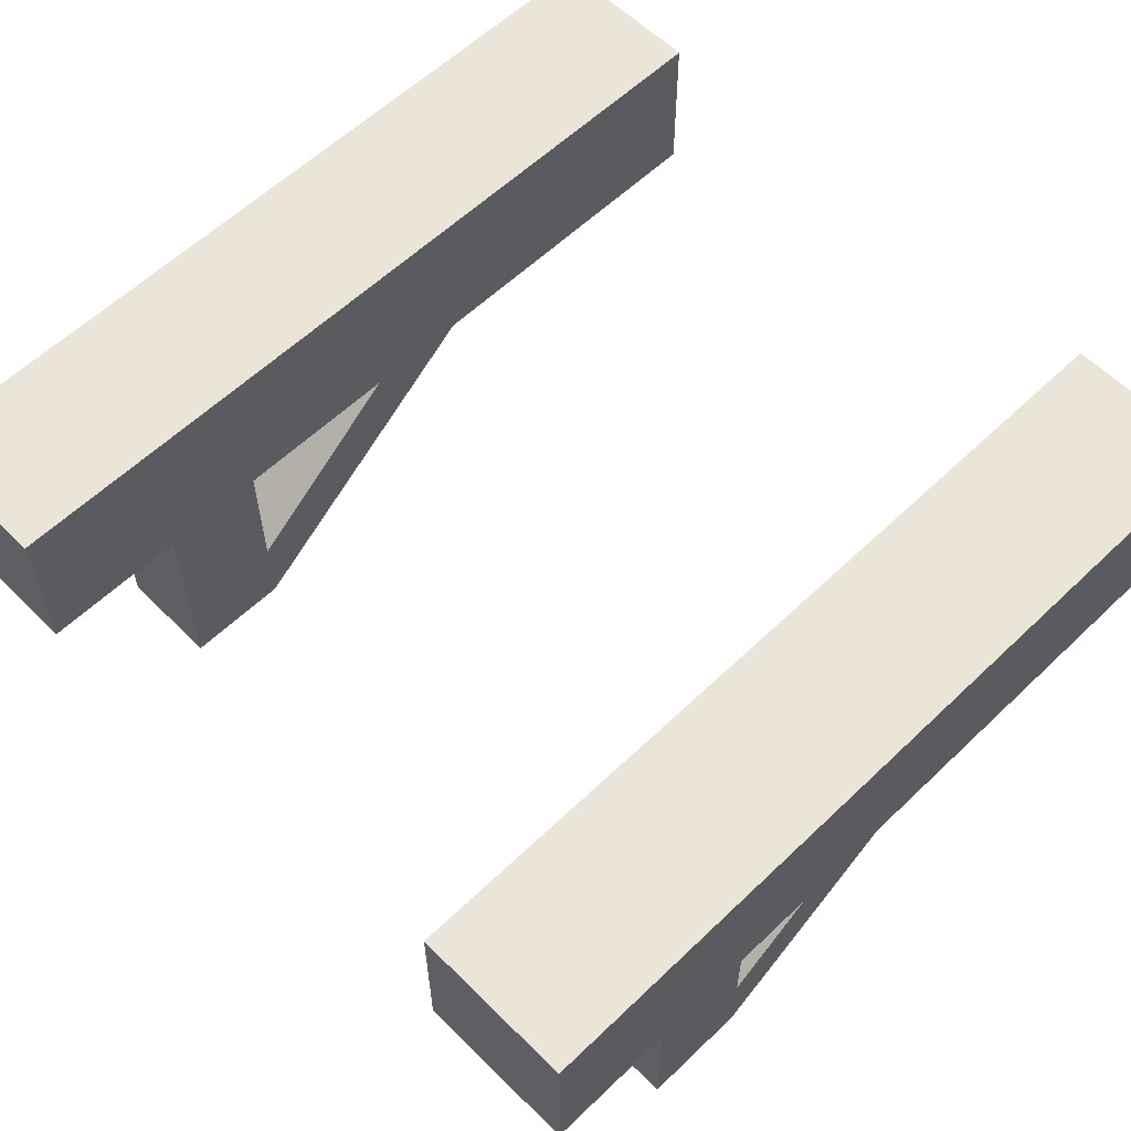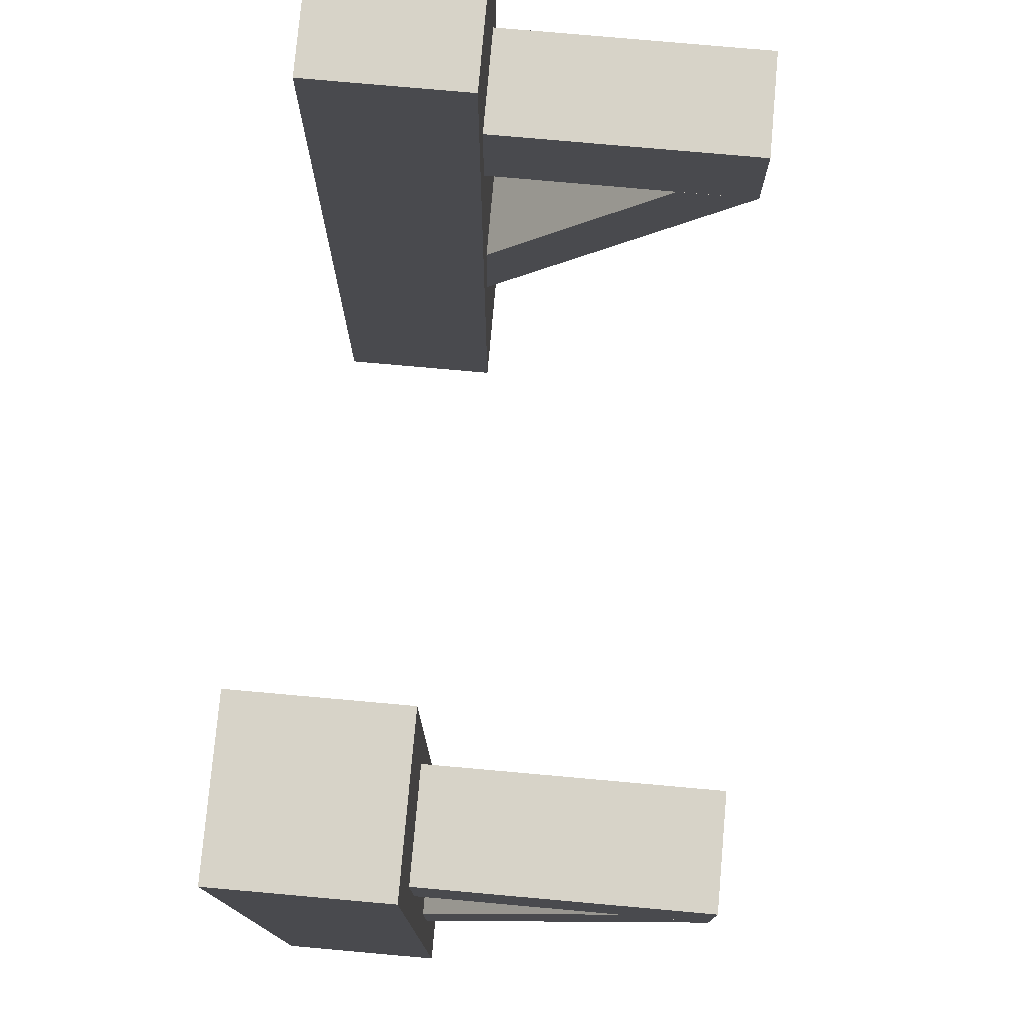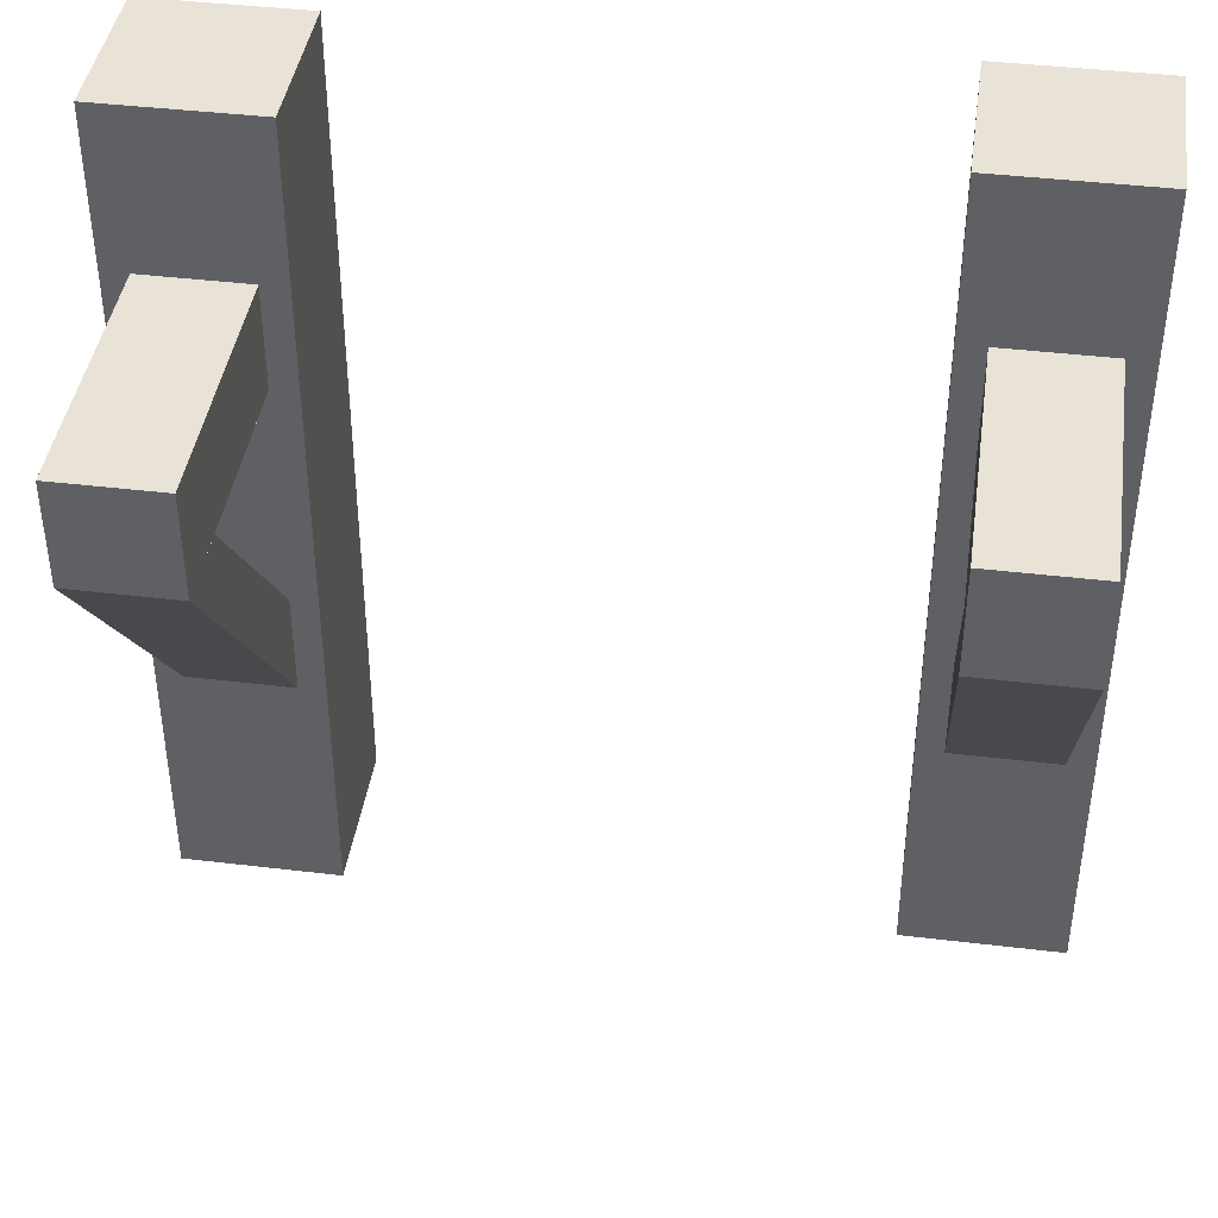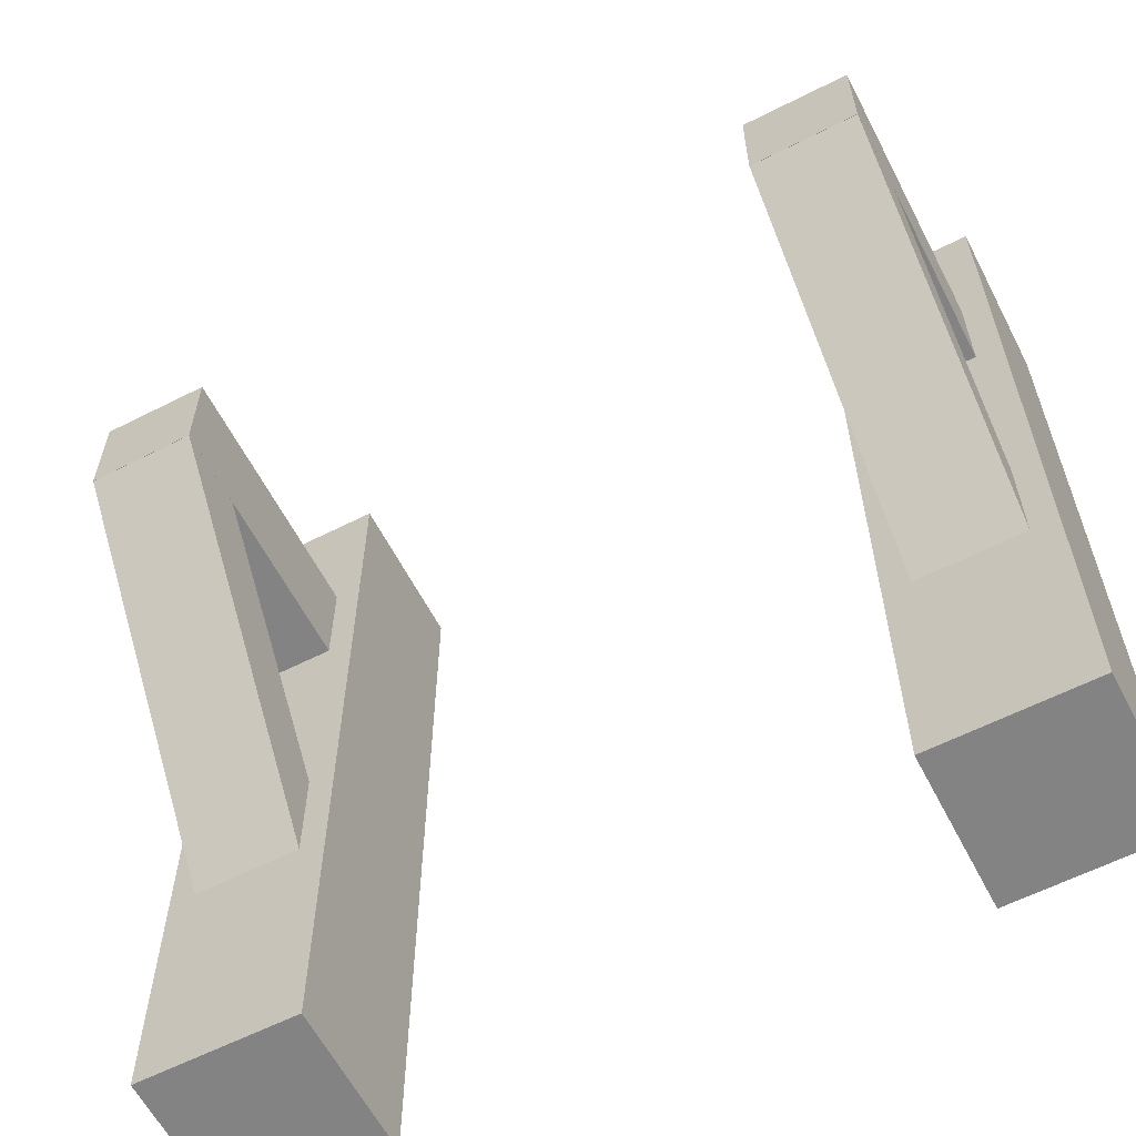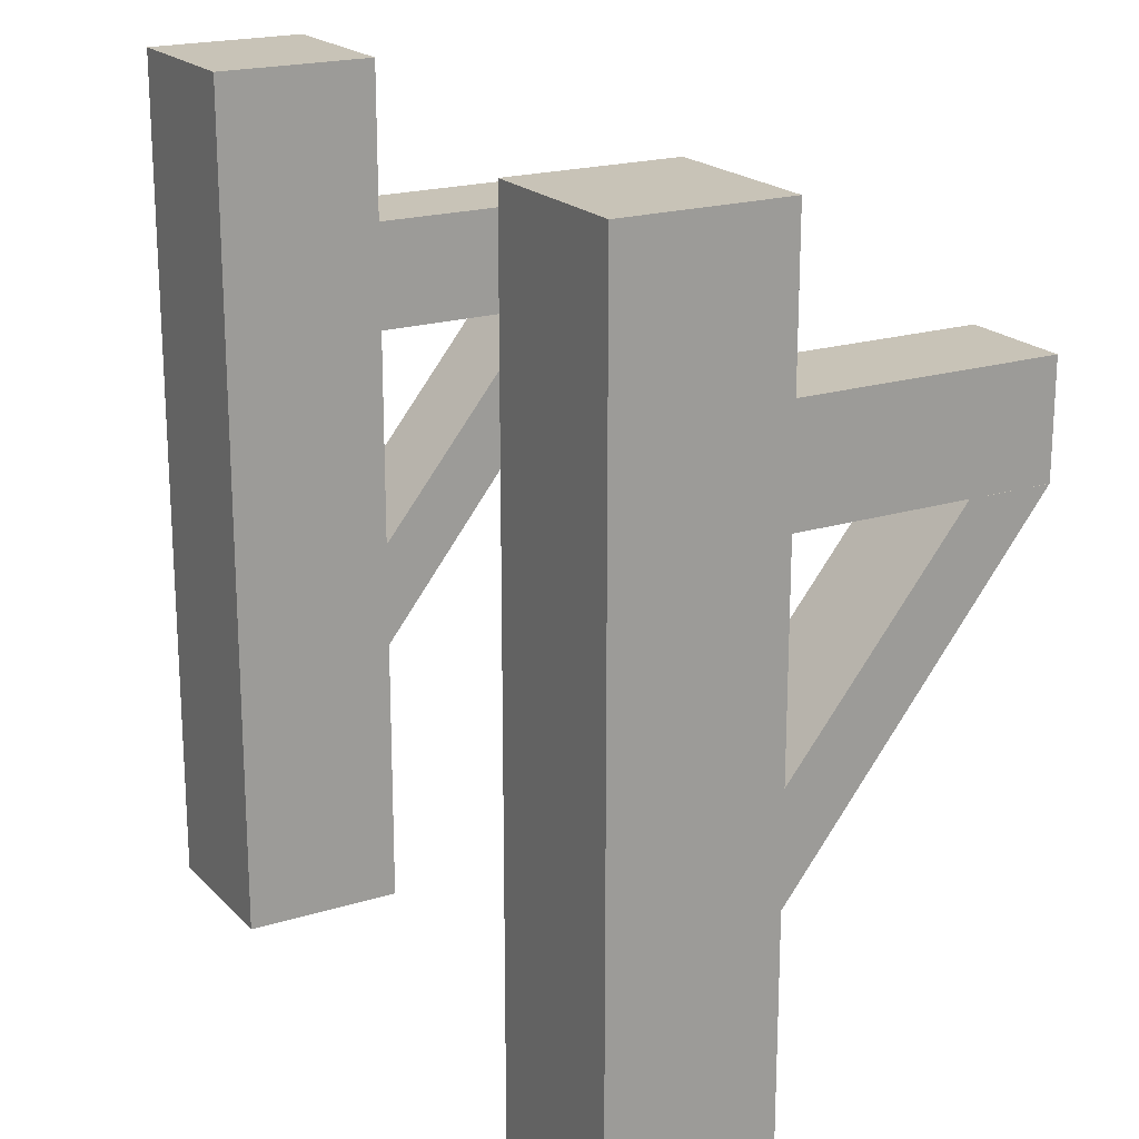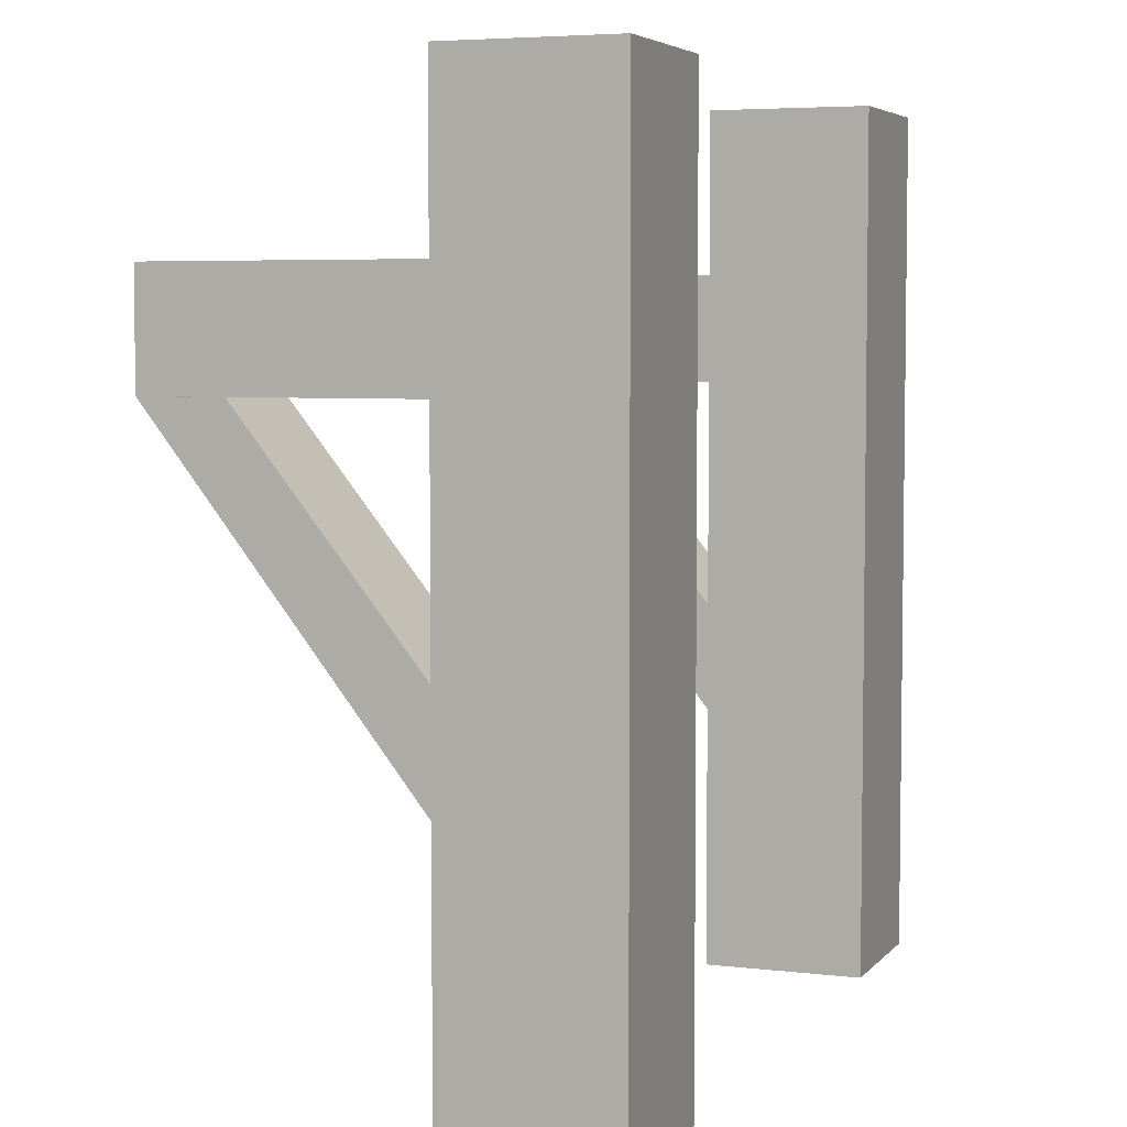
<metadata>
{"format":"obj","ext":"obj","renderer":"f3d","projection":"perspective","resolution":1024,"background":"white","views":[{"elev":59.3,"azim":-134.5,"up":"+Z"},{"elev":76.9,"azim":95.1,"up":"+Y"},{"elev":41.9,"azim":-171.8,"up":"+Y"},{"elev":-61.0,"azim":-152.7,"up":"+Y"},{"elev":19.8,"azim":60.2,"up":"+Y"},{"elev":5.0,"azim":-69.3,"up":"+Y"}]}
</metadata>
<code>
o Cube
v -0.5 0.5001 0.09375
v -0.5 0.5001 -0.09375
v -0.5 -0.5 -0.09375
v -0.5 -0.5 0.09375
v -0.3125 0.5001 -0.09375
v -0.3125 -0.5 -0.09375
v -0.3125 0.5001 0.09375
v -0.3125 -0.5 0.09375
v 0.3125 0.5001 0.09375
v 0.3125 0.5001 -0.09375
v 0.3125 -0.5 -0.09375
v 0.3125 -0.5 0.09375
v 0.5 0.5001 -0.09375
v 0.5 -0.5 -0.09375
v 0.5 0.5001 0.09375
v 0.5 -0.5 0.09375
v -0.4688 0.3125 -0.09375
v -0.4688 0.1875 -0.09375
v -0.3438 0.3125 -0.09375
v -0.3438 0.1875 -0.09375
v 0.4688 0.1874 -0.3126
v 0.4688 -0.0873 -0.09369
v 0.4688 -0.2124 -0.09377
v 0.4688 0.1873 -0.4061
v 0.3438 -0.0873 -0.09369
v 0.3438 0.1874 -0.3126
v 0.3438 0.1873 -0.4061
v 0.3438 -0.2124 -0.09377
v -0.3438 0.1874 -0.3126
v -0.3438 -0.0873 -0.09369
v -0.3438 -0.2124 -0.09377
v -0.3438 0.1873 -0.4061
v -0.4688 -0.0873 -0.09369
v -0.4688 0.1874 -0.3126
v -0.4688 0.1873 -0.4061
v -0.4688 -0.2124 -0.09377
v -0.3438 0.1875 -0.4062
v -0.4688 0.3125 -0.4062
v -0.4688 0.1875 -0.4062
v -0.3438 0.3125 -0.4062
v 0.4688 0.3125 -0.09375
v 0.4688 0.1875 -0.09375
v 0.3438 0.3125 -0.09375
v 0.3438 0.1875 -0.09375
v 0.3438 0.1875 -0.4062
v 0.4688 0.3125 -0.4062
v 0.4688 0.1875 -0.4062
v 0.3438 0.3125 -0.4062
f 1 2 3 4
f 2 5 6 3
f 5 7 8 6
f 7 1 4 8
f 4 3 6 8
f 7 5 2 1
f 9 10 11 12
f 10 13 14 11
f 13 15 16 14
f 15 9 12 16
f 12 11 14 16
f 15 13 10 9
f 40 19 20 37
f 40 38 17 19
f 21 22 23 24
f 25 26 27 28
f 27 24 23 28
f 25 22 21 26
f 29 30 31 32
f 33 34 35 36
f 35 32 31 36
f 33 30 29 34
f 27 26 21 24
f 35 34 29 32
f 20 18 39 37
f 17 38 39 18
f 46 41 42 47
f 45 47 42 44
f 43 41 46 48
f 43 48 45 44
f 48 46 47 45
f 40 37 39 38

</code>
